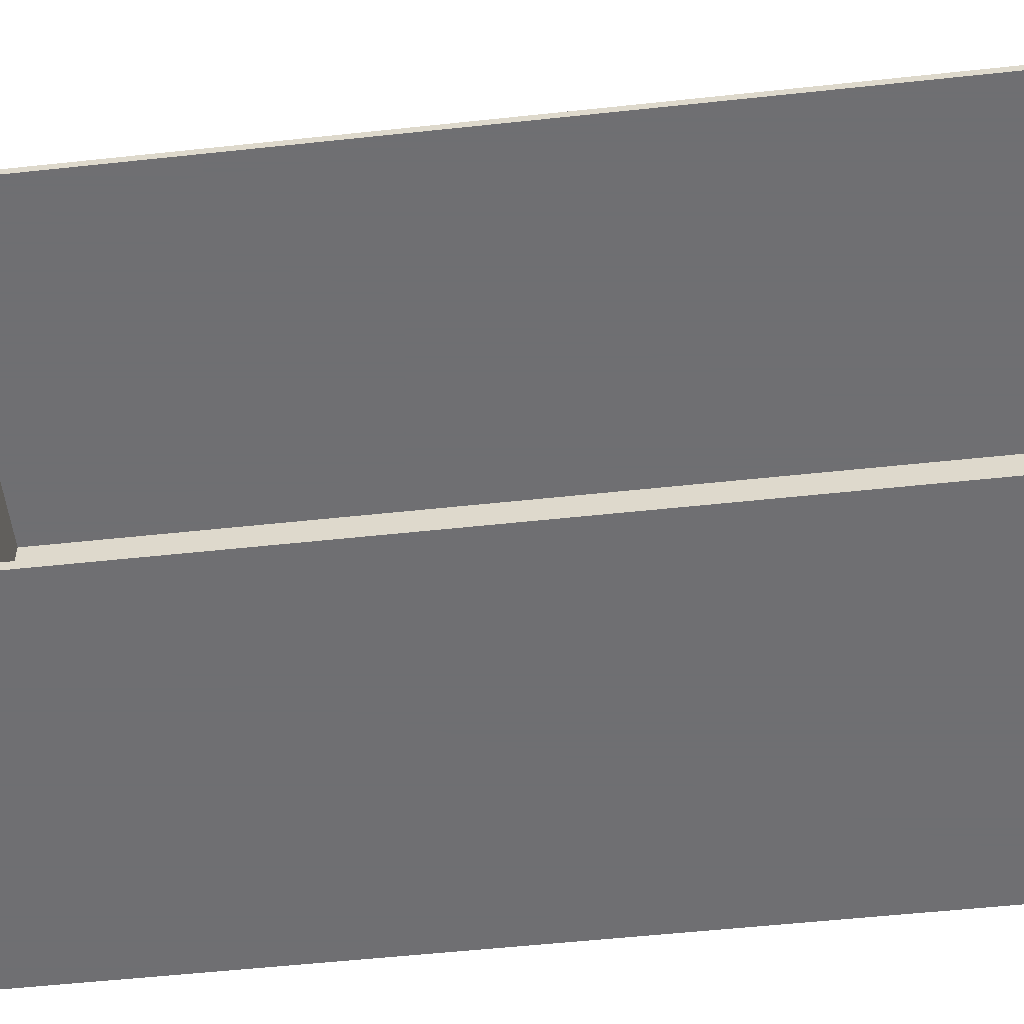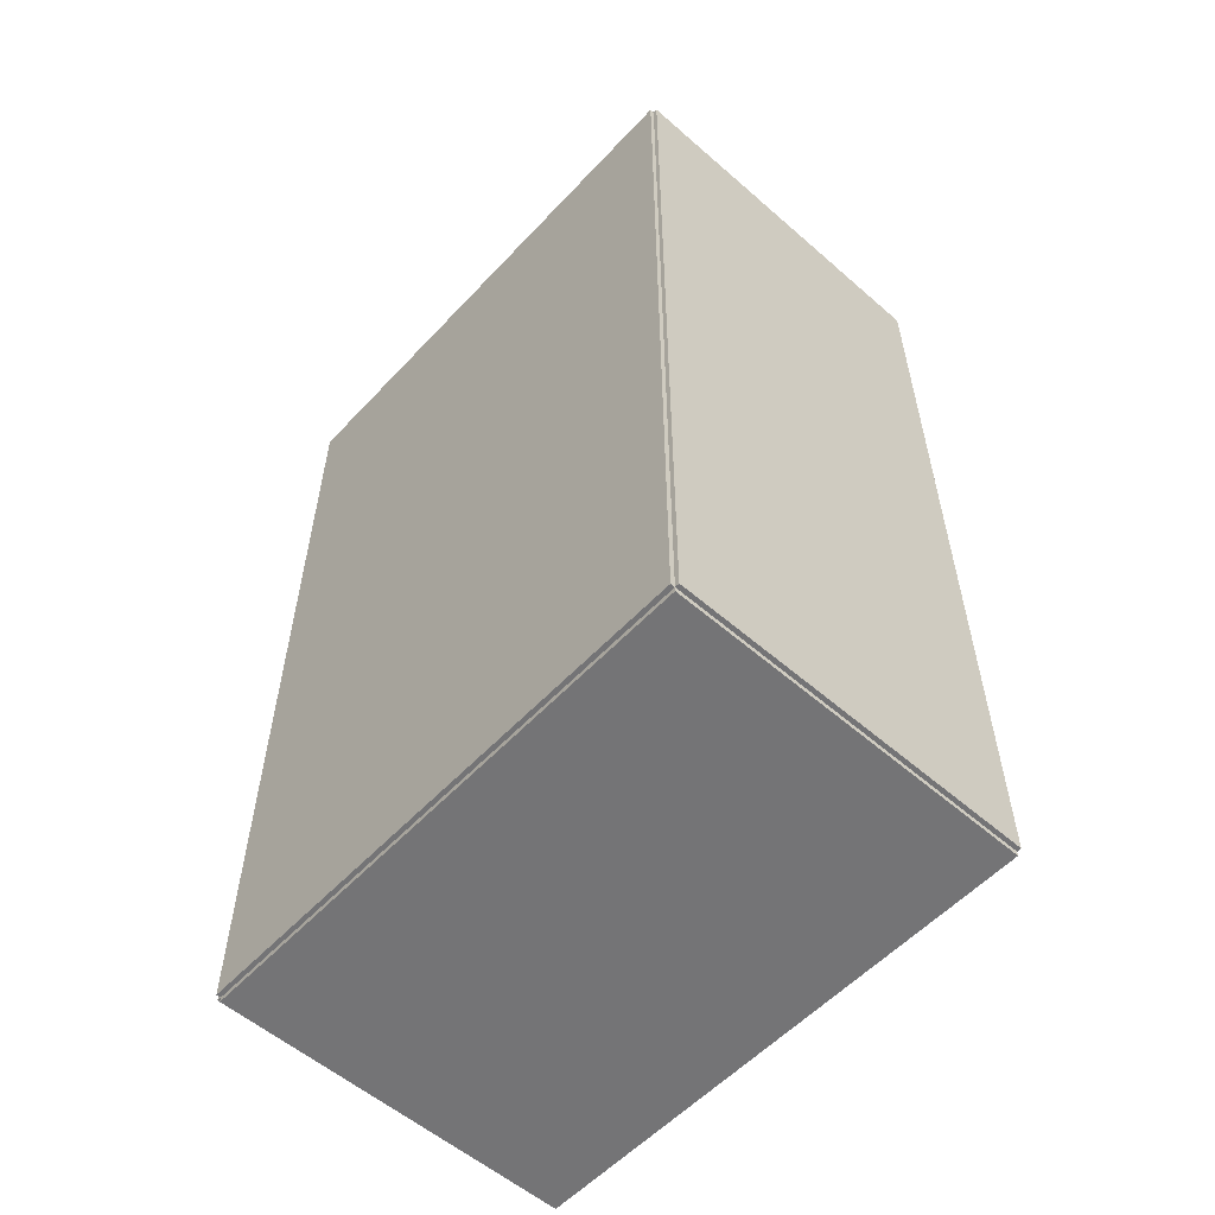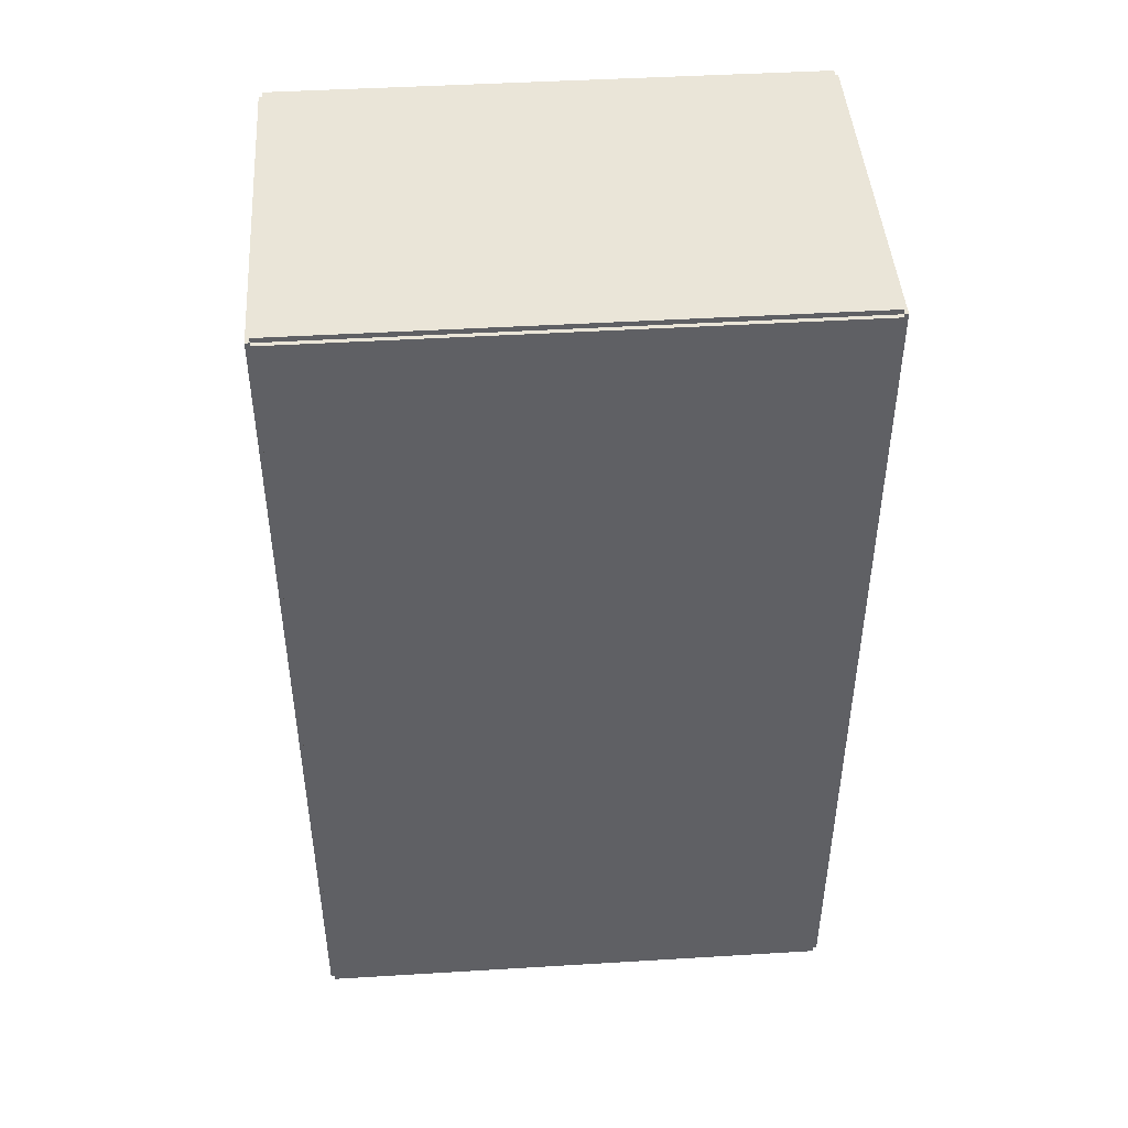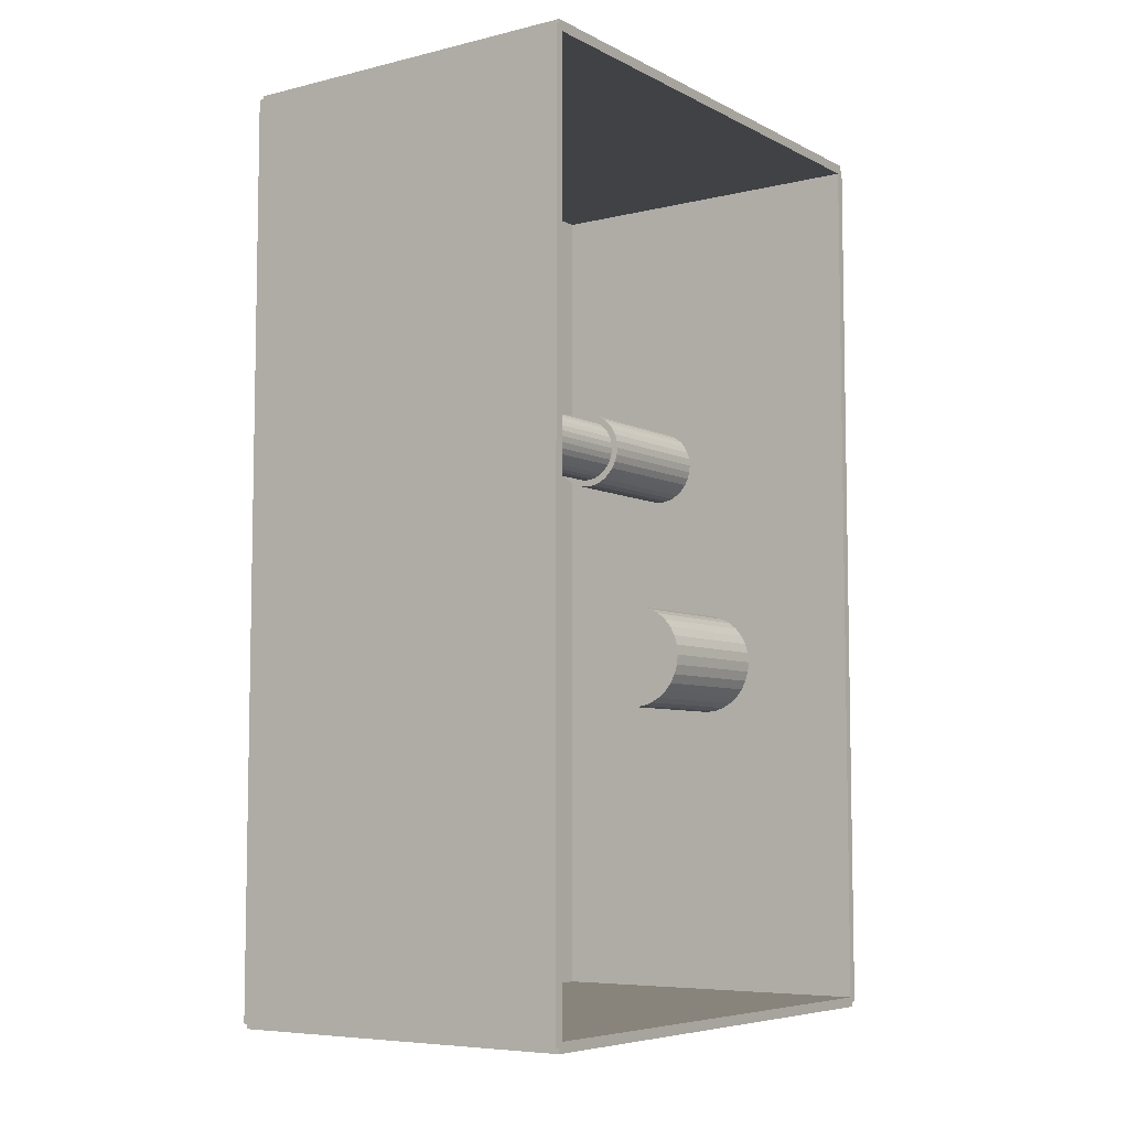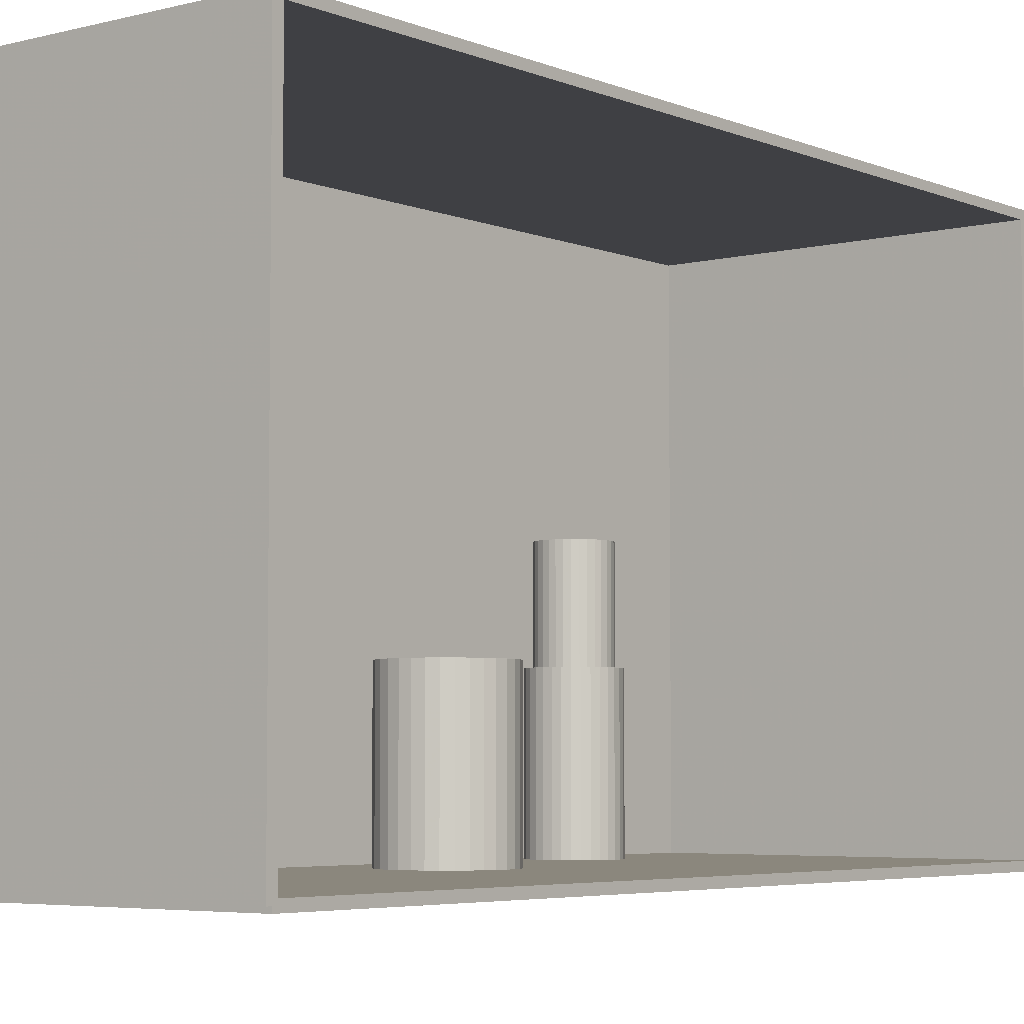
<metadata>
{"format":"obj","ext":"obj","renderer":"f3d","projection":"perspective","resolution":1024,"background":"white","views":[{"elev":-54.7,"azim":96.5,"up":"+Z"},{"elev":-56.3,"azim":-42.3,"up":"+Y"},{"elev":45.1,"azim":-94.0,"up":"+Y"},{"elev":-6.6,"azim":35.2,"up":"+Y"},{"elev":-5.0,"azim":38.5,"up":"+Z"}]}
</metadata>
<code>
v -0.09501 -0.237 -0.002287
v -0.09501 -0.237 0.002287
v -0.09501 0.237 -0.002287
v -0.09501 0.237 0.002287
v 0.09501 -0.237 -0.002287
v 0.09501 -0.237 0.002287
v 0.09501 0.237 -0.002287
v 0.09501 0.237 0.002287
v -0.09273 -0.237 0
v -0.0973 -0.237 0
v -0.09273 0.237 0
v -0.0973 0.237 0
v -0.09273 -0.237 0.2812
v -0.0973 -0.237 0.2812
v -0.09273 0.237 0.2812
v -0.0973 0.237 0.2812
v -0.09501 0.2344 0.2812
v -0.09501 0.2396 0.2812
v -0.09501 0.2344 0
v -0.09501 0.2396 0
v 0.09501 0.2344 0.2812
v 0.09501 0.2396 0.2812
v 0.09501 0.2344 0
v 0.09501 0.2396 0
v -0.09501 -0.2344 0
v -0.09501 -0.2396 0
v -0.09501 -0.2344 0.2812
v -0.09501 -0.2396 0.2812
v 0.09501 -0.2344 0
v 0.09501 -0.2396 0
v 0.09501 -0.2344 0.2812
v 0.09501 -0.2396 0.2812
v -0.09501 -0.237 0.279
v -0.09501 -0.237 0.2835
v -0.09501 0.237 0.279
v -0.09501 0.237 0.2835
v 0.09501 -0.237 0.279
v 0.09501 -0.237 0.2835
v 0.09501 0.237 0.279
v 0.09501 0.237 0.2835
v 0.005285 -0.04649 0.004574
v 0.03337 -0.04649 0.004574
v 0.03337 -0.04649 0.08158
v 0.005285 -0.04649 0.08158
v 0.03284 -0.04101 0.004574
v 0.03284 -0.04101 0.08158
v 0.03124 -0.03574 0.004574
v 0.03124 -0.03574 0.08158
v 0.02864 -0.03088 0.004574
v 0.02864 -0.03088 0.08158
v 0.02515 -0.02662 0.004574
v 0.02515 -0.02662 0.08158
v 0.02089 -0.02313 0.004574
v 0.02089 -0.02313 0.08158
v 0.01603 -0.02053 0.004574
v 0.01603 -0.02053 0.08158
v 0.01077 -0.01894 0.004574
v 0.01077 -0.01894 0.08158
v 0.005285 -0.0184 0.004574
v 0.005285 -0.0184 0.08158
v -0.0001946 -0.01894 0.004574
v -0.0001946 -0.01894 0.08158
v -0.005464 -0.02053 0.004574
v -0.005464 -0.02053 0.08158
v -0.01032 -0.02313 0.004574
v -0.01032 -0.02313 0.08158
v -0.01458 -0.02662 0.004574
v -0.01458 -0.02662 0.08158
v -0.01807 -0.03088 0.004574
v -0.01807 -0.03088 0.08158
v -0.02067 -0.03574 0.004574
v -0.02067 -0.03574 0.08158
v -0.02226 -0.04101 0.004574
v -0.02226 -0.04101 0.08158
v -0.0228 -0.04649 0.004574
v -0.0228 -0.04649 0.08158
v -0.02226 -0.05197 0.004574
v -0.02226 -0.05197 0.08158
v -0.02067 -0.05723 0.004574
v -0.02067 -0.05723 0.08158
v -0.01807 -0.06209 0.004574
v -0.01807 -0.06209 0.08158
v -0.01458 -0.06635 0.004574
v -0.01458 -0.06635 0.08158
v -0.01032 -0.06984 0.004574
v -0.01032 -0.06984 0.08158
v -0.005464 -0.07244 0.004574
v -0.005464 -0.07244 0.08158
v -0.0001946 -0.07403 0.004574
v -0.0001946 -0.07403 0.08158
v 0.005285 -0.07457 0.004574
v 0.005285 -0.07457 0.08158
v 0.01077 -0.07403 0.004574
v 0.01077 -0.07403 0.08158
v 0.01603 -0.07244 0.004574
v 0.01603 -0.07244 0.08158
v 0.02089 -0.06984 0.004574
v 0.02089 -0.06984 0.08158
v 0.02515 -0.06635 0.004574
v 0.02515 -0.06635 0.08158
v 0.02864 -0.06209 0.004574
v 0.02864 -0.06209 0.08158
v 0.03124 -0.05723 0.004574
v 0.03124 -0.05723 0.08158
v 0.03284 -0.05197 0.004574
v 0.03284 -0.05197 0.08158
v -0.02628 0.07252 0.004574
v -0.00566 0.07252 0.004574
v -0.00566 0.07252 0.08233
v -0.02628 0.07252 0.08233
v -0.006056 0.07654 0.004574
v -0.006056 0.07654 0.08233
v -0.00723 0.08041 0.004574
v -0.00723 0.08041 0.08233
v -0.009135 0.08398 0.004574
v -0.009135 0.08398 0.08233
v -0.0117 0.0871 0.004574
v -0.0117 0.0871 0.08233
v -0.01482 0.08967 0.004574
v -0.01482 0.08967 0.08233
v -0.01839 0.09157 0.004574
v -0.01839 0.09157 0.08233
v -0.02226 0.09274 0.004574
v -0.02226 0.09274 0.08233
v -0.02628 0.09314 0.004574
v -0.02628 0.09314 0.08233
v -0.0303 0.09274 0.004574
v -0.0303 0.09274 0.08233
v -0.03417 0.09157 0.004574
v -0.03417 0.09157 0.08233
v -0.03773 0.08967 0.004574
v -0.03773 0.08967 0.08233
v -0.04086 0.0871 0.004574
v -0.04086 0.0871 0.08233
v -0.04342 0.08398 0.004574
v -0.04342 0.08398 0.08233
v -0.04533 0.08041 0.004574
v -0.04533 0.08041 0.08233
v -0.0465 0.07654 0.004574
v -0.0465 0.07654 0.08233
v -0.0469 0.07252 0.004574
v -0.0469 0.07252 0.08233
v -0.0465 0.0685 0.004574
v -0.0465 0.0685 0.08233
v -0.04533 0.06463 0.004574
v -0.04533 0.06463 0.08233
v -0.04342 0.06107 0.004574
v -0.04342 0.06107 0.08233
v -0.04086 0.05794 0.004574
v -0.04086 0.05794 0.08233
v -0.03773 0.05538 0.004574
v -0.03773 0.05538 0.08233
v -0.03417 0.05347 0.004574
v -0.03417 0.05347 0.08233
v -0.0303 0.0523 0.004574
v -0.0303 0.0523 0.08233
v -0.02628 0.0519 0.004574
v -0.02628 0.0519 0.08233
v -0.02226 0.0523 0.004574
v -0.02226 0.0523 0.08233
v -0.01839 0.05347 0.004574
v -0.01839 0.05347 0.08233
v -0.01482 0.05538 0.004574
v -0.01482 0.05538 0.08233
v -0.0117 0.05794 0.004574
v -0.0117 0.05794 0.08233
v -0.009135 0.06107 0.004574
v -0.009135 0.06107 0.08233
v -0.00723 0.06463 0.004574
v -0.00723 0.06463 0.08233
v -0.006056 0.0685 0.004574
v -0.006056 0.0685 0.08233
v -0.02628 0.07252 0.08233
v -0.009352 0.07252 0.08233
v -0.009352 0.07252 0.1345
v -0.02628 0.07252 0.1345
v -0.009677 0.07582 0.08233
v -0.009677 0.07582 0.1345
v -0.01064 0.079 0.08233
v -0.01064 0.079 0.1345
v -0.0122 0.08193 0.08233
v -0.0122 0.08193 0.1345
v -0.01431 0.08449 0.08233
v -0.01431 0.08449 0.1345
v -0.01687 0.0866 0.08233
v -0.01687 0.0866 0.1345
v -0.0198 0.08816 0.08233
v -0.0198 0.08816 0.1345
v -0.02298 0.08912 0.08233
v -0.02298 0.08912 0.1345
v -0.02628 0.08945 0.08233
v -0.02628 0.08945 0.1345
v -0.02958 0.08912 0.08233
v -0.02958 0.08912 0.1345
v -0.03276 0.08816 0.08233
v -0.03276 0.08816 0.1345
v -0.03568 0.0866 0.08233
v -0.03568 0.0866 0.1345
v -0.03825 0.08449 0.08233
v -0.03825 0.08449 0.1345
v -0.04035 0.08193 0.08233
v -0.04035 0.08193 0.1345
v -0.04192 0.079 0.08233
v -0.04192 0.079 0.1345
v -0.04288 0.07582 0.08233
v -0.04288 0.07582 0.1345
v -0.0432 0.07252 0.08233
v -0.0432 0.07252 0.1345
v -0.04288 0.06922 0.08233
v -0.04288 0.06922 0.1345
v -0.04192 0.06604 0.08233
v -0.04192 0.06604 0.1345
v -0.04035 0.06312 0.08233
v -0.04035 0.06312 0.1345
v -0.03825 0.06055 0.08233
v -0.03825 0.06055 0.1345
v -0.03568 0.05845 0.08233
v -0.03568 0.05845 0.1345
v -0.03276 0.05688 0.08233
v -0.03276 0.05688 0.1345
v -0.02958 0.05592 0.08233
v -0.02958 0.05592 0.1345
v -0.02628 0.0556 0.08233
v -0.02628 0.0556 0.1345
v -0.02298 0.05592 0.08233
v -0.02298 0.05592 0.1345
v -0.0198 0.05688 0.08233
v -0.0198 0.05688 0.1345
v -0.01687 0.05845 0.08233
v -0.01687 0.05845 0.1345
v -0.01431 0.06055 0.08233
v -0.01431 0.06055 0.1345
v -0.0122 0.06312 0.08233
v -0.0122 0.06312 0.1345
v -0.01064 0.06604 0.08233
v -0.01064 0.06604 0.1345
v -0.009677 0.06922 0.08233
v -0.009677 0.06922 0.1345
f 2 4 1
f 5 2 1
f 1 4 3
f 3 5 1
f 2 8 4
f 6 2 5
f 6 8 2
f 4 8 3
f 7 5 3
f 3 8 7
f 7 6 5
f 8 6 7
f 10 12 9
f 13 10 9
f 9 12 11
f 11 13 9
f 10 16 12
f 14 10 13
f 14 16 10
f 12 16 11
f 15 13 11
f 11 16 15
f 15 14 13
f 16 14 15
f 18 20 17
f 21 18 17
f 17 20 19
f 19 21 17
f 18 24 20
f 22 18 21
f 22 24 18
f 20 24 19
f 23 21 19
f 19 24 23
f 23 22 21
f 24 22 23
f 26 28 25
f 29 26 25
f 25 28 27
f 27 29 25
f 26 32 28
f 30 26 29
f 30 32 26
f 28 32 27
f 31 29 27
f 27 32 31
f 31 30 29
f 32 30 31
f 34 36 33
f 37 34 33
f 33 36 35
f 35 37 33
f 34 40 36
f 38 34 37
f 38 40 34
f 36 40 35
f 39 37 35
f 35 40 39
f 39 38 37
f 40 38 39
f 42 41 45
f 42 45 43
f 43 45 46
f 43 46 44
f 45 41 47
f 45 47 46
f 46 47 48
f 46 48 44
f 47 41 49
f 47 49 48
f 48 49 50
f 48 50 44
f 49 41 51
f 49 51 50
f 50 51 52
f 50 52 44
f 51 41 53
f 51 53 52
f 52 53 54
f 52 54 44
f 53 41 55
f 53 55 54
f 54 55 56
f 54 56 44
f 55 41 57
f 55 57 56
f 56 57 58
f 56 58 44
f 57 41 59
f 57 59 58
f 58 59 60
f 58 60 44
f 59 41 61
f 59 61 60
f 60 61 62
f 60 62 44
f 61 41 63
f 61 63 62
f 62 63 64
f 62 64 44
f 63 41 65
f 63 65 64
f 64 65 66
f 64 66 44
f 65 41 67
f 65 67 66
f 66 67 68
f 66 68 44
f 67 41 69
f 67 69 68
f 68 69 70
f 68 70 44
f 69 41 71
f 69 71 70
f 70 71 72
f 70 72 44
f 71 41 73
f 71 73 72
f 72 73 74
f 72 74 44
f 73 41 75
f 73 75 74
f 74 75 76
f 74 76 44
f 75 41 77
f 75 77 76
f 76 77 78
f 76 78 44
f 77 41 79
f 77 79 78
f 78 79 80
f 78 80 44
f 79 41 81
f 79 81 80
f 80 81 82
f 80 82 44
f 81 41 83
f 81 83 82
f 82 83 84
f 82 84 44
f 83 41 85
f 83 85 84
f 84 85 86
f 84 86 44
f 85 41 87
f 85 87 86
f 86 87 88
f 86 88 44
f 87 41 89
f 87 89 88
f 88 89 90
f 88 90 44
f 89 41 91
f 89 91 90
f 90 91 92
f 90 92 44
f 91 41 93
f 91 93 92
f 92 93 94
f 92 94 44
f 93 41 95
f 93 95 94
f 94 95 96
f 94 96 44
f 95 41 97
f 95 97 96
f 96 97 98
f 96 98 44
f 97 41 99
f 97 99 98
f 98 99 100
f 98 100 44
f 99 41 101
f 99 101 100
f 100 101 102
f 100 102 44
f 101 41 103
f 101 103 102
f 102 103 104
f 102 104 44
f 103 41 105
f 103 105 104
f 104 105 106
f 104 106 44
f 105 41 42
f 105 42 106
f 106 42 43
f 106 43 44
f 108 107 111
f 108 111 109
f 109 111 112
f 109 112 110
f 111 107 113
f 111 113 112
f 112 113 114
f 112 114 110
f 113 107 115
f 113 115 114
f 114 115 116
f 114 116 110
f 115 107 117
f 115 117 116
f 116 117 118
f 116 118 110
f 117 107 119
f 117 119 118
f 118 119 120
f 118 120 110
f 119 107 121
f 119 121 120
f 120 121 122
f 120 122 110
f 121 107 123
f 121 123 122
f 122 123 124
f 122 124 110
f 123 107 125
f 123 125 124
f 124 125 126
f 124 126 110
f 125 107 127
f 125 127 126
f 126 127 128
f 126 128 110
f 127 107 129
f 127 129 128
f 128 129 130
f 128 130 110
f 129 107 131
f 129 131 130
f 130 131 132
f 130 132 110
f 131 107 133
f 131 133 132
f 132 133 134
f 132 134 110
f 133 107 135
f 133 135 134
f 134 135 136
f 134 136 110
f 135 107 137
f 135 137 136
f 136 137 138
f 136 138 110
f 137 107 139
f 137 139 138
f 138 139 140
f 138 140 110
f 139 107 141
f 139 141 140
f 140 141 142
f 140 142 110
f 141 107 143
f 141 143 142
f 142 143 144
f 142 144 110
f 143 107 145
f 143 145 144
f 144 145 146
f 144 146 110
f 145 107 147
f 145 147 146
f 146 147 148
f 146 148 110
f 147 107 149
f 147 149 148
f 148 149 150
f 148 150 110
f 149 107 151
f 149 151 150
f 150 151 152
f 150 152 110
f 151 107 153
f 151 153 152
f 152 153 154
f 152 154 110
f 153 107 155
f 153 155 154
f 154 155 156
f 154 156 110
f 155 107 157
f 155 157 156
f 156 157 158
f 156 158 110
f 157 107 159
f 157 159 158
f 158 159 160
f 158 160 110
f 159 107 161
f 159 161 160
f 160 161 162
f 160 162 110
f 161 107 163
f 161 163 162
f 162 163 164
f 162 164 110
f 163 107 165
f 163 165 164
f 164 165 166
f 164 166 110
f 165 107 167
f 165 167 166
f 166 167 168
f 166 168 110
f 167 107 169
f 167 169 168
f 168 169 170
f 168 170 110
f 169 107 171
f 169 171 170
f 170 171 172
f 170 172 110
f 171 107 108
f 171 108 172
f 172 108 109
f 172 109 110
f 174 173 177
f 174 177 175
f 175 177 178
f 175 178 176
f 177 173 179
f 177 179 178
f 178 179 180
f 178 180 176
f 179 173 181
f 179 181 180
f 180 181 182
f 180 182 176
f 181 173 183
f 181 183 182
f 182 183 184
f 182 184 176
f 183 173 185
f 183 185 184
f 184 185 186
f 184 186 176
f 185 173 187
f 185 187 186
f 186 187 188
f 186 188 176
f 187 173 189
f 187 189 188
f 188 189 190
f 188 190 176
f 189 173 191
f 189 191 190
f 190 191 192
f 190 192 176
f 191 173 193
f 191 193 192
f 192 193 194
f 192 194 176
f 193 173 195
f 193 195 194
f 194 195 196
f 194 196 176
f 195 173 197
f 195 197 196
f 196 197 198
f 196 198 176
f 197 173 199
f 197 199 198
f 198 199 200
f 198 200 176
f 199 173 201
f 199 201 200
f 200 201 202
f 200 202 176
f 201 173 203
f 201 203 202
f 202 203 204
f 202 204 176
f 203 173 205
f 203 205 204
f 204 205 206
f 204 206 176
f 205 173 207
f 205 207 206
f 206 207 208
f 206 208 176
f 207 173 209
f 207 209 208
f 208 209 210
f 208 210 176
f 209 173 211
f 209 211 210
f 210 211 212
f 210 212 176
f 211 173 213
f 211 213 212
f 212 213 214
f 212 214 176
f 213 173 215
f 213 215 214
f 214 215 216
f 214 216 176
f 215 173 217
f 215 217 216
f 216 217 218
f 216 218 176
f 217 173 219
f 217 219 218
f 218 219 220
f 218 220 176
f 219 173 221
f 219 221 220
f 220 221 222
f 220 222 176
f 221 173 223
f 221 223 222
f 222 223 224
f 222 224 176
f 223 173 225
f 223 225 224
f 224 225 226
f 224 226 176
f 225 173 227
f 225 227 226
f 226 227 228
f 226 228 176
f 227 173 229
f 227 229 228
f 228 229 230
f 228 230 176
f 229 173 231
f 229 231 230
f 230 231 232
f 230 232 176
f 231 173 233
f 231 233 232
f 232 233 234
f 232 234 176
f 233 173 235
f 233 235 234
f 234 235 236
f 234 236 176
f 235 173 237
f 235 237 236
f 236 237 238
f 236 238 176
f 237 173 174
f 237 174 238
f 238 174 175
f 238 175 176

</code>
